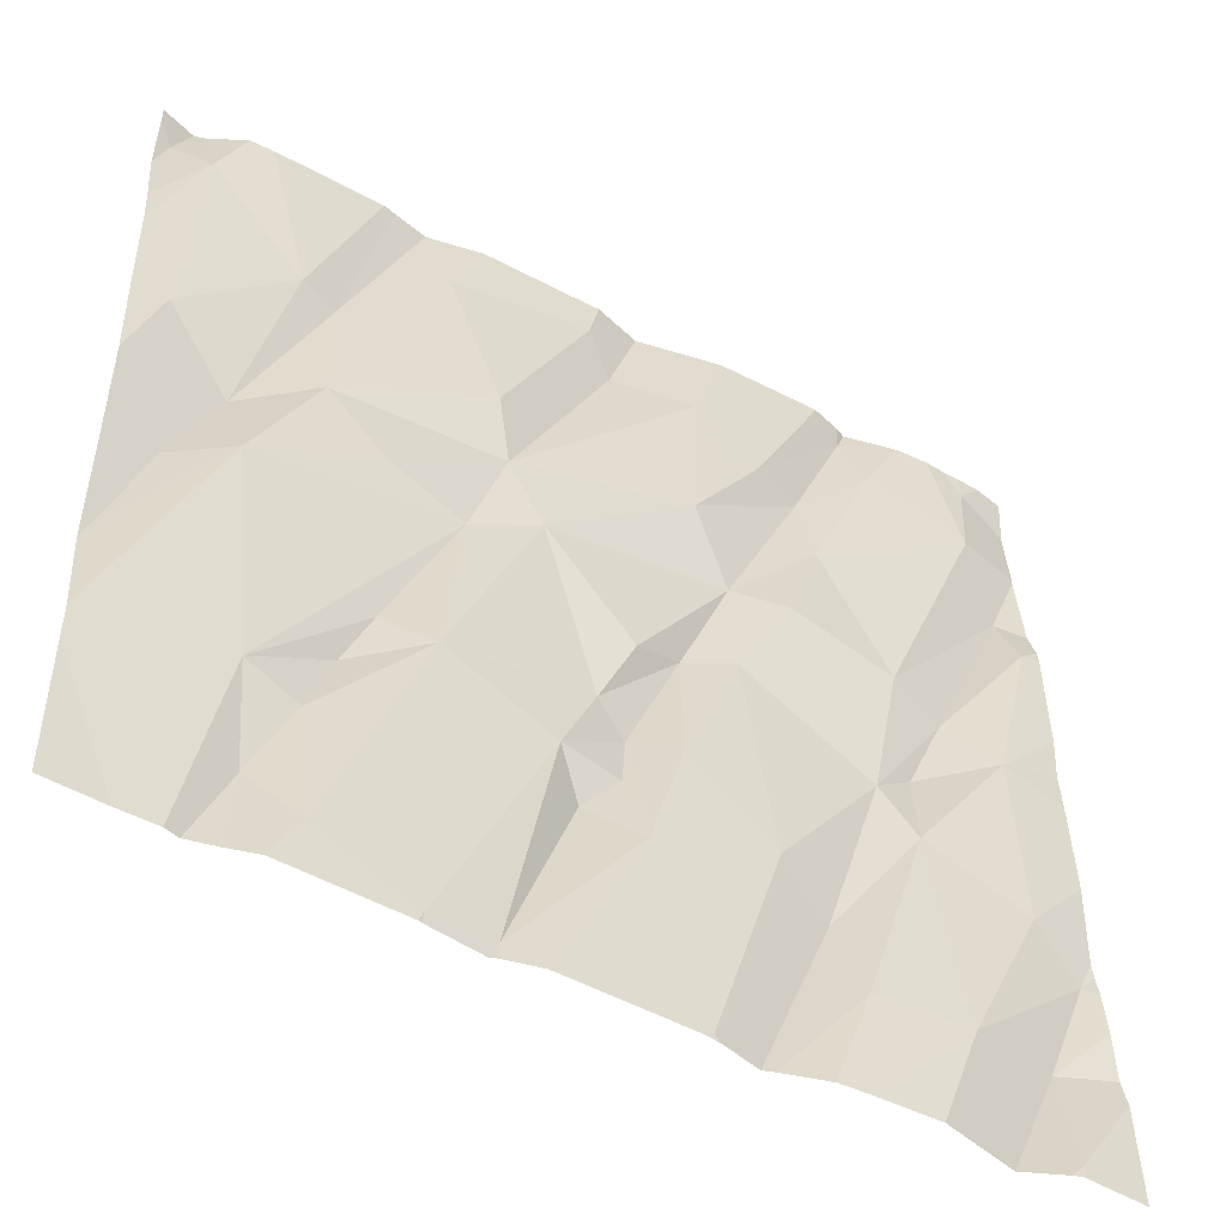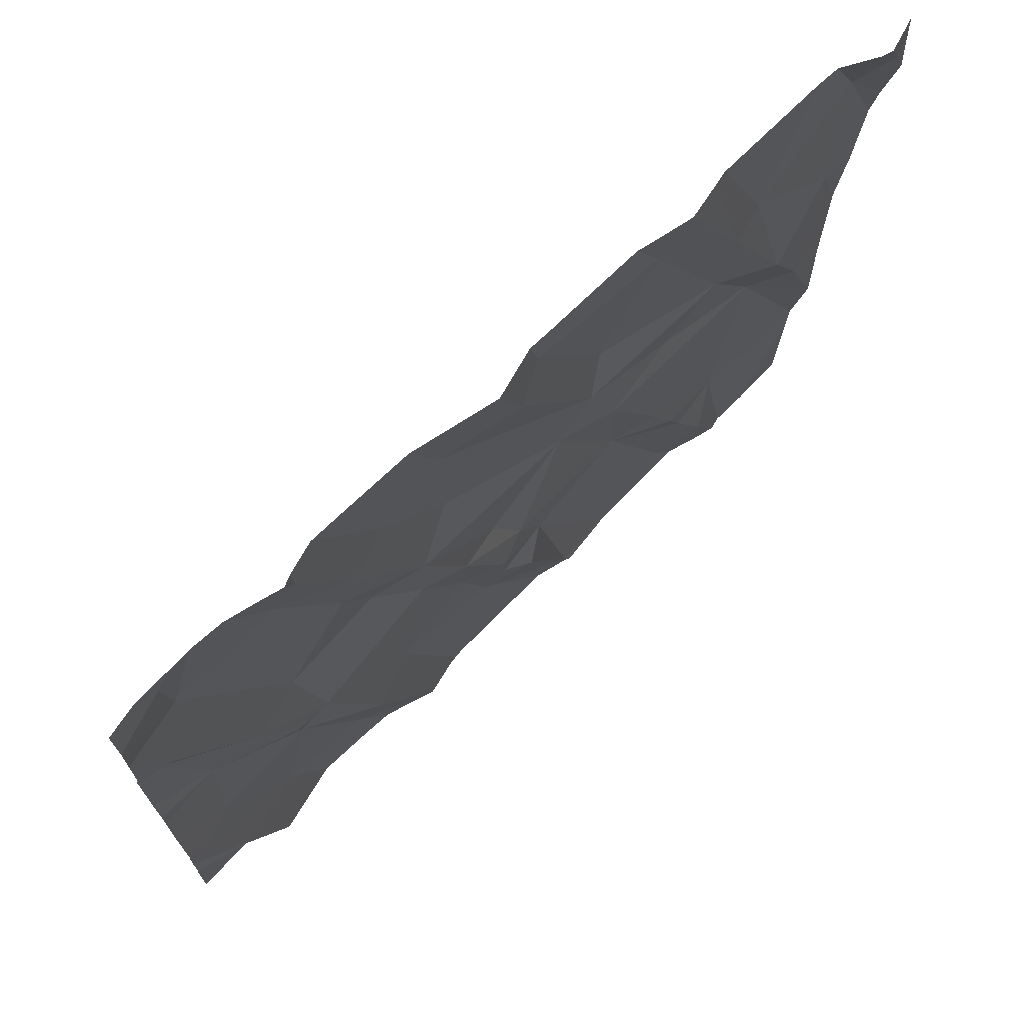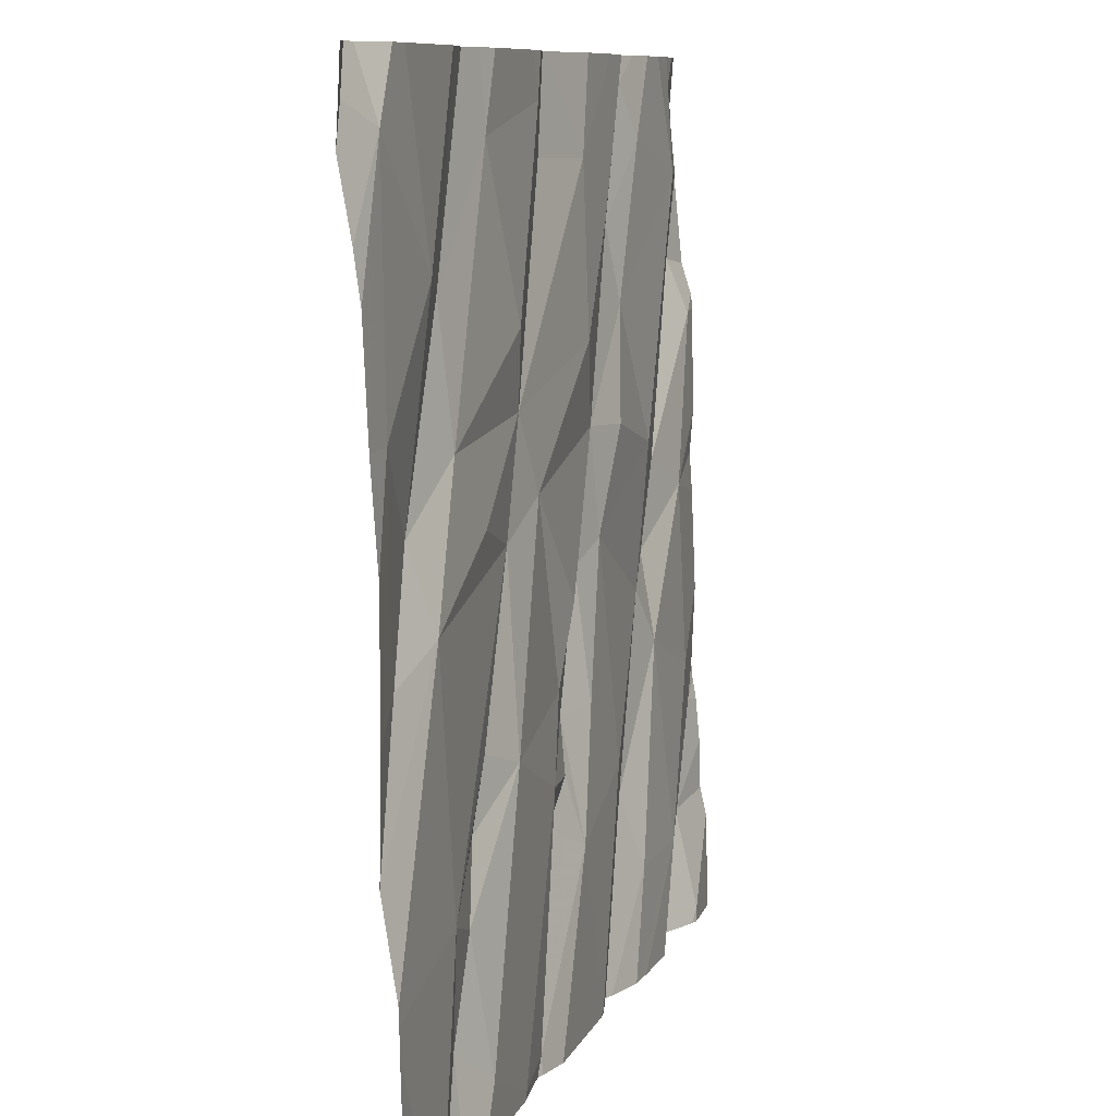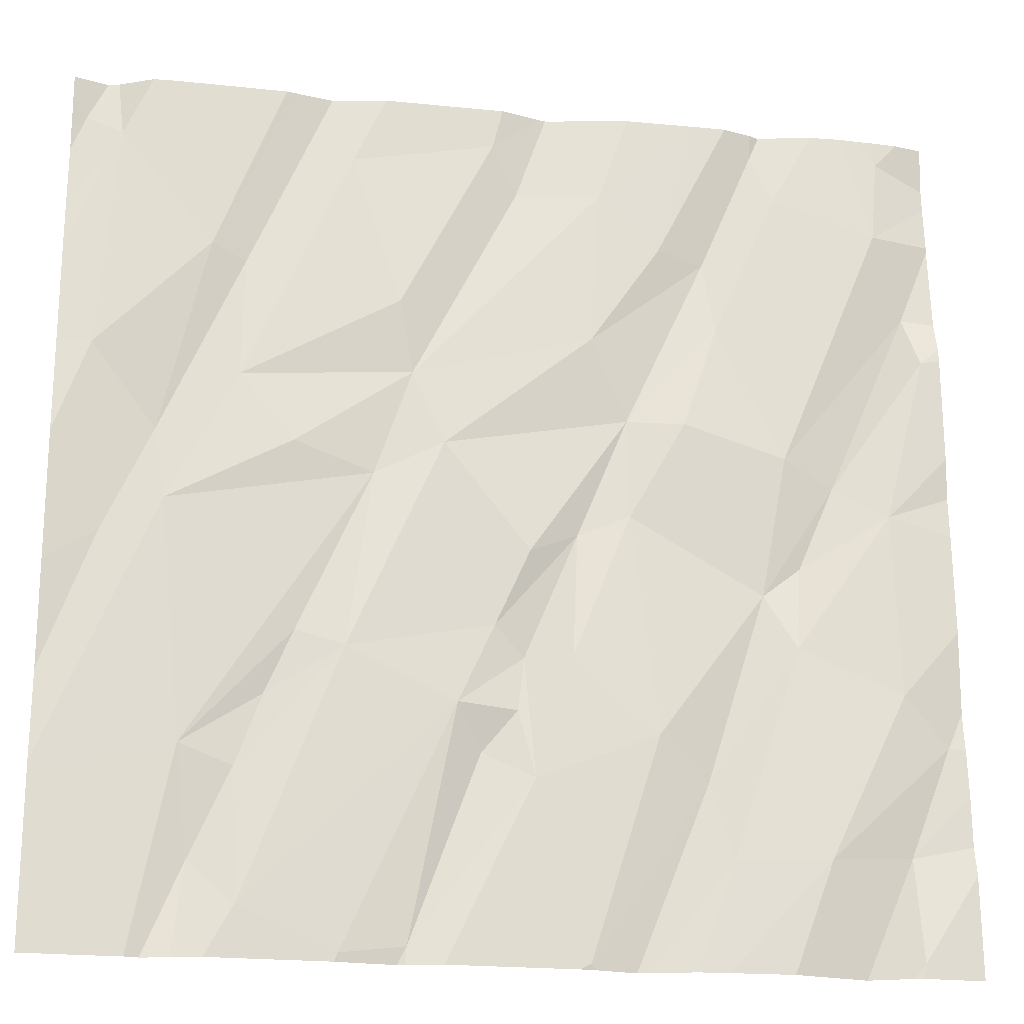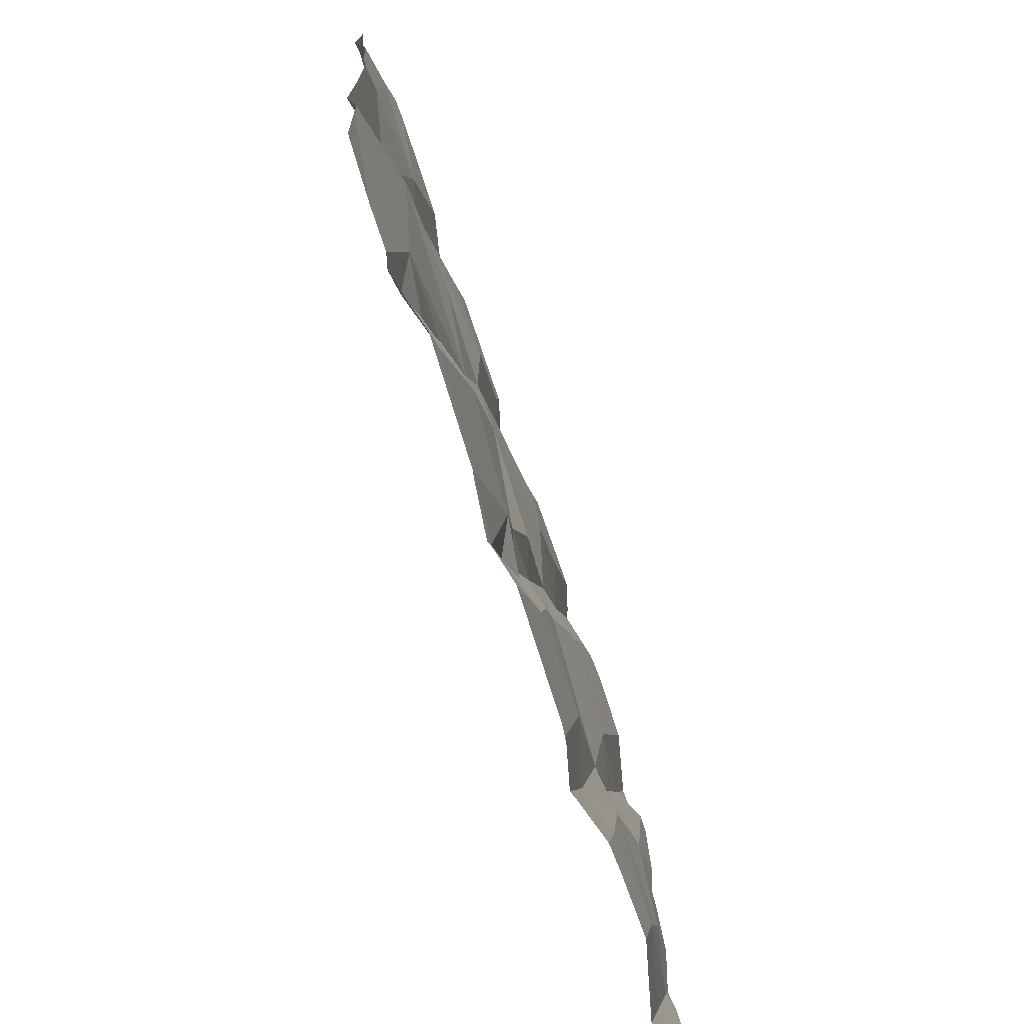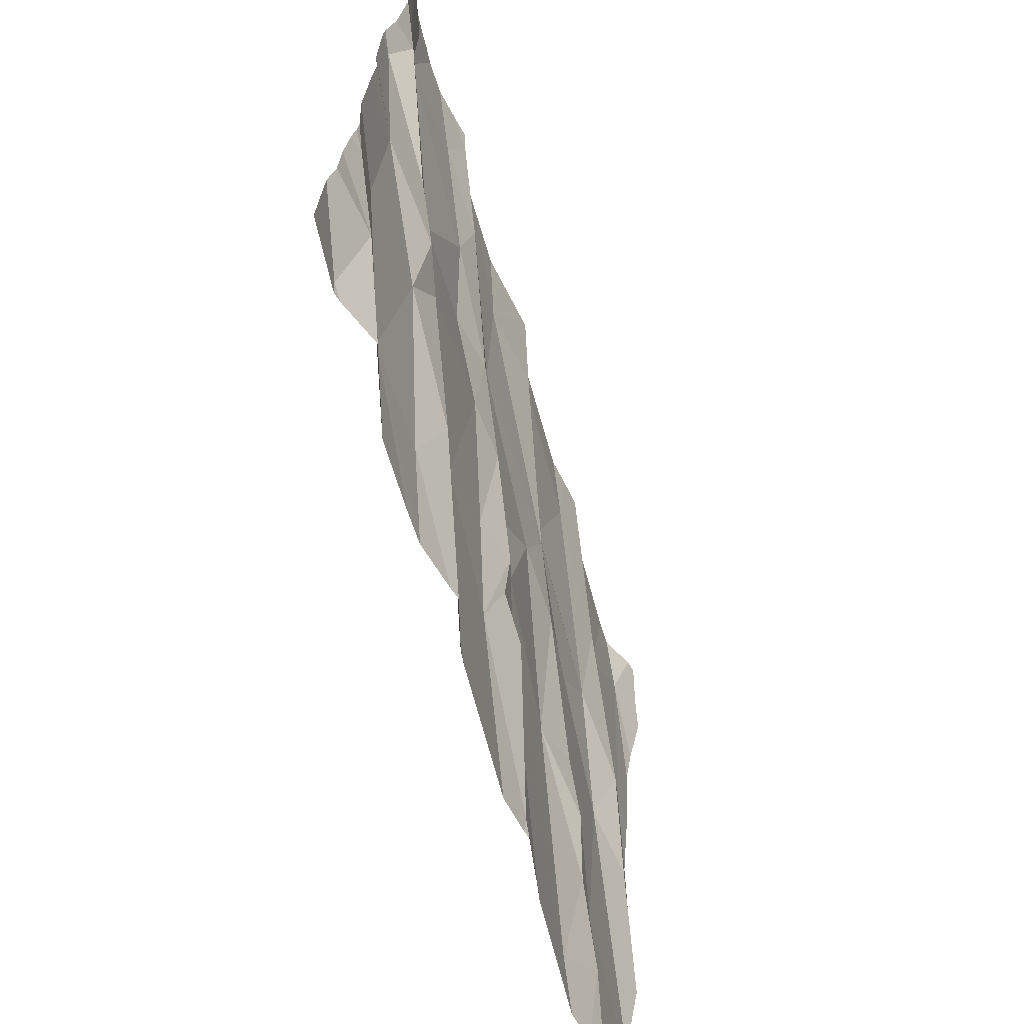
<metadata>
{"format":"obj","ext":"obj","renderer":"f3d","projection":"perspective","resolution":1024,"background":"white","views":[{"elev":-49.8,"azim":151.8,"up":"+Y"},{"elev":72.3,"azim":-42.1,"up":"+Y"},{"elev":9.5,"azim":109.6,"up":"+Y"},{"elev":-19.7,"azim":171.4,"up":"+Y"},{"elev":-73.5,"azim":110.6,"up":"+Y"},{"elev":-67.8,"azim":-72.1,"up":"+Y"}]}
</metadata>
<code>
v -82.8 288.7 501
v -83.08 288.7 501
v -83.87 290.6 501.1
v -83.19 290.6 501.1
v -83.41 290.6 501.1
v -83.73 288.7 501
v -83.71 288.7 501
v -82.61 290.6 501.1
v -83.13 290.6 501.1
v -83.12 288.7 501
v -82.92 288.8 501
v -82.82 288.9 501
v -84.29 288.7 501
v -84.29 289 501.1
v -82.97 290.6 501.1
v -84.11 288.9 501
v -83.91 288.9 501
v -83.87 289.1 501.1
v -83.45 290.6 501.1
v -82.51 289.1 501
v -82.68 290.6 501
v -83.07 290.6 501.1
v -83.35 289.2 501
v -82.79 289.1 501
v -83.12 289.3 501
v -83.25 288.7 501
v -82.51 289.8 501
v -83.95 290.6 501.1
v -82.99 290.6 501.1
v -83.61 288.7 501
v -83.4 289.1 501
v -83.51 289.1 501
v -82.63 288.7 501
v -82.86 288.7 501
v -82.9 289.1 501
v -82.62 289.6 501
v -82.51 289.3 501
v -83.11 288.7 501
v -83.32 289.8 501
v -83.17 289.7 501
v -84.06 289.4 501
v -82.74 289.6 501
v -83 289.8 501
v -82.72 289.8 501.1
v -82.96 289.2 501
v -82.58 290 501
v -83.59 289.4 501
v -83.49 289.3 501.1
v -83.02 289.4 501
v -83.42 289.4 501
v -83.25 290 501
v -82.89 289.9 501
v -84 289.5 501.1
v -84.05 289.8 501.1
v -83.71 289.7 501
v -83.5 289.6 501
v -83.71 289.9 501.1
v -83.83 289.9 501
v -83.6 289.6 501.1
v -83.47 289.2 501
v -83.76 289.2 501
v -84.29 289.3 501
v -82.51 289.3 501
v -83.63 290.1 501
v -84.28 289.7 501.1
v -84.08 289.6 501.1
v -82.51 289.3 501
v -82.51 289 501
v -84.38 289.2 501.1
v -84.16 289.8 501.1
v -83.91 290.1 501.1
v -84.37 290.1 501.1
v -82.51 289.3 501
v -82.51 289.3 501
v -82.89 290.2 501.1
v -83.12 290.5 501.1
v -84.28 288.7 501
v -84.18 288.7 501.1
v -83.22 290.1 501
v -82.82 290.2 501
v -84.1 288.7 501
v -82.62 290.5 501
v -82.54 290.5 501.1
v -84.35 290.2 501.1
v -83.66 290.4 501.1
v -83.79 290.3 501.1
v -83.89 290.3 501.1
v -82.51 289.5 501
v -84.28 290.4 501.1
v -83.48 290.4 501.1
v -83.42 290.5 501.1
v -84.3 290.6 501.1
v -82.51 289.3 501
v -82.51 289 501
v -84.01 290.6 501.1
v -82.58 290.6 501.1
v -84.06 290.4 501.1
v -84.42 288.8 501
v -82.73 290.6 501
v -84.42 288.9 501
v -84.42 289 501
v -84.42 289.7 501.1
v -84.42 289.4 501.1
v -84.42 289.2 501.1
v -84.42 289.1 501
v -84.42 289.2 501.1
v -84.42 289.3 501.1
v -84.42 289.8 501.1
v -84.42 289.8 501.1
v -84.42 290.1 501.1
v -84.42 290.1 501.1
v -84.42 290.5 501.1
v -84.42 290.2 501.1
v -84.42 290.5 501.1
v -84.42 290.4 501.1
v -84.42 290.4 501.1
v -82.51 290 501
v -82.51 290.4 501.1
v -82.51 290.3 501
v -82.51 290.6 501.1
v -82.51 290.5 501.1
v -82.51 290.2 501
v -83.12 288.7 501
v -83.11 288.7 501
v -82.74 288.7 501
v -82.71 288.7 501
v -83.82 288.7 501
v -83.62 288.7 501
v -84.02 288.7 501
v -83.89 288.7 501
v -83.23 288.7 501
v -84.27 288.7 501
v -83.25 288.7 501
v -83.32 288.7 501
v -83.59 288.7 501
v -84.38 288.7 501
v -84.42 288.7 501
v -82.51 288.7 501
v -83.53 290.6 501.1
v -83.56 290.6 501.1
v -83.55 290.6 501.1
v -84.22 290.6 501.1
v -84.15 290.6 501.1
v -84.09 290.6 501.1
v -84.04 290.6 501.1
v -84.01 290.6 501.1
v -84.26 290.6 501.1
v -84.3 290.6 501.1
v -83.73 290.6 501.1
v -84.35 290.6 501.1
v -84.42 290.6 501.1
v -82.55 290.6 501.1
v -82.51 290.6 501.1
f 144 95 145
f 1 11 34
f 125 12 1
f 11 10 2
f 7 17 6
f 77 98 136
f 143 97 95
f 10 23 26
f 24 12 125
f 142 89 97
f 141 90 139
f 30 18 7
f 127 16 130
f 123 26 131
f 16 14 81
f 78 13 132
f 140 85 90
f 23 31 26
f 133 32 134
f 11 23 10
f 134 30 135
f 139 91 19
f 11 12 35
f 36 37 93
f 40 39 25
f 16 17 41
f 40 42 43
f 24 45 35
f 33 24 126
f 25 23 11
f 124 10 123
f 123 10 26
f 46 36 88
f 48 47 32
f 24 42 40
f 67 42 20
f 49 45 24
f 49 25 45
f 12 24 35
f 25 39 50
f 40 43 51
f 4 76 9
f 40 49 24
f 25 35 45
f 44 42 36
f 44 52 42
f 52 43 42
f 78 14 13
f 54 53 55
f 57 56 39
f 51 39 40
f 57 58 55
f 57 59 56
f 56 50 39
f 50 48 23
f 32 31 60
f 32 61 30
f 23 25 50
f 56 59 50
f 48 50 59
f 48 60 23
f 48 32 60
f 18 61 53
f 17 18 41
f 41 62 16
f 64 57 39
f 66 65 41
f 32 47 61
f 100 14 101
f 31 23 60
f 61 18 30
f 59 55 47
f 61 47 55
f 62 65 102
f 14 69 104
f 96 83 120
f 31 32 26
f 25 49 40
f 58 54 55
f 37 36 42
f 35 25 11
f 42 24 68
f 46 44 36
f 53 61 55
f 16 62 69
f 14 16 69
f 41 65 62
f 54 58 71
f 120 83 121
f 69 62 103
f 57 55 59
f 58 57 71
f 47 48 59
f 18 53 41
f 53 70 66
f 119 82 122
f 41 53 66
f 70 65 66
f 81 14 78
f 53 54 70
f 75 76 52
f 51 52 79
f 75 44 80
f 43 52 51
f 64 39 51
f 76 79 52
f 118 82 119
f 99 82 21
f 29 80 15
f 77 13 98
f 82 46 117
f 44 46 80
f 80 46 82
f 84 72 70
f 109 72 110
f 52 44 75
f 86 85 3
f 87 71 57
f 118 83 82
f 89 84 54
f 70 54 84
f 57 64 87
f 72 65 70
f 6 17 127
f 79 91 90
f 76 75 22
f 8 83 96
f 96 120 152
f 91 79 76
f 51 79 90
f 64 86 87
f 51 90 85
f 140 90 141
f 87 86 95
f 85 86 64
f 54 71 89
f 97 89 71
f 142 97 143
f 111 84 113
f 87 97 71
f 97 87 95
f 85 64 51
f 143 95 144
f 89 92 112
f 95 86 28
f 117 46 27
f 84 89 115
f 20 42 68
f 90 91 139
f 92 89 142
f 5 76 4
f 9 76 22
f 8 82 83
f 98 13 100
f 7 18 17
f 100 13 14
f 27 46 88
f 101 14 105
f 33 94 24
f 102 65 108
f 103 62 102
f 63 37 67
f 67 37 42
f 104 69 106
f 105 14 104
f 5 91 76
f 106 69 107
f 34 11 2
f 68 24 94
f 107 69 103
f 73 37 63
f 108 65 109
f 109 65 72
f 110 72 111
f 74 37 73
f 111 72 84
f 1 12 11
f 112 92 150
f 88 36 93
f 93 37 74
f 113 84 116
f 114 89 112
f 19 91 5
f 115 89 114
f 2 10 38
f 116 84 115
f 38 10 124
f 121 83 118
f 22 75 29
f 122 82 117
f 126 24 125
f 28 86 3
f 127 17 16
f 128 30 7
f 3 85 149
f 129 16 81
f 130 16 129
f 15 80 99
f 131 26 133
f 132 13 77
f 29 75 80
f 133 26 32
f 21 82 8
f 134 32 30
f 135 30 128
f 136 98 137
f 99 80 82
f 138 94 33
f 145 95 146
f 146 95 28
f 147 92 142
f 148 92 147
f 149 85 140
f 150 92 148
f 151 112 150
f 152 120 153

</code>
